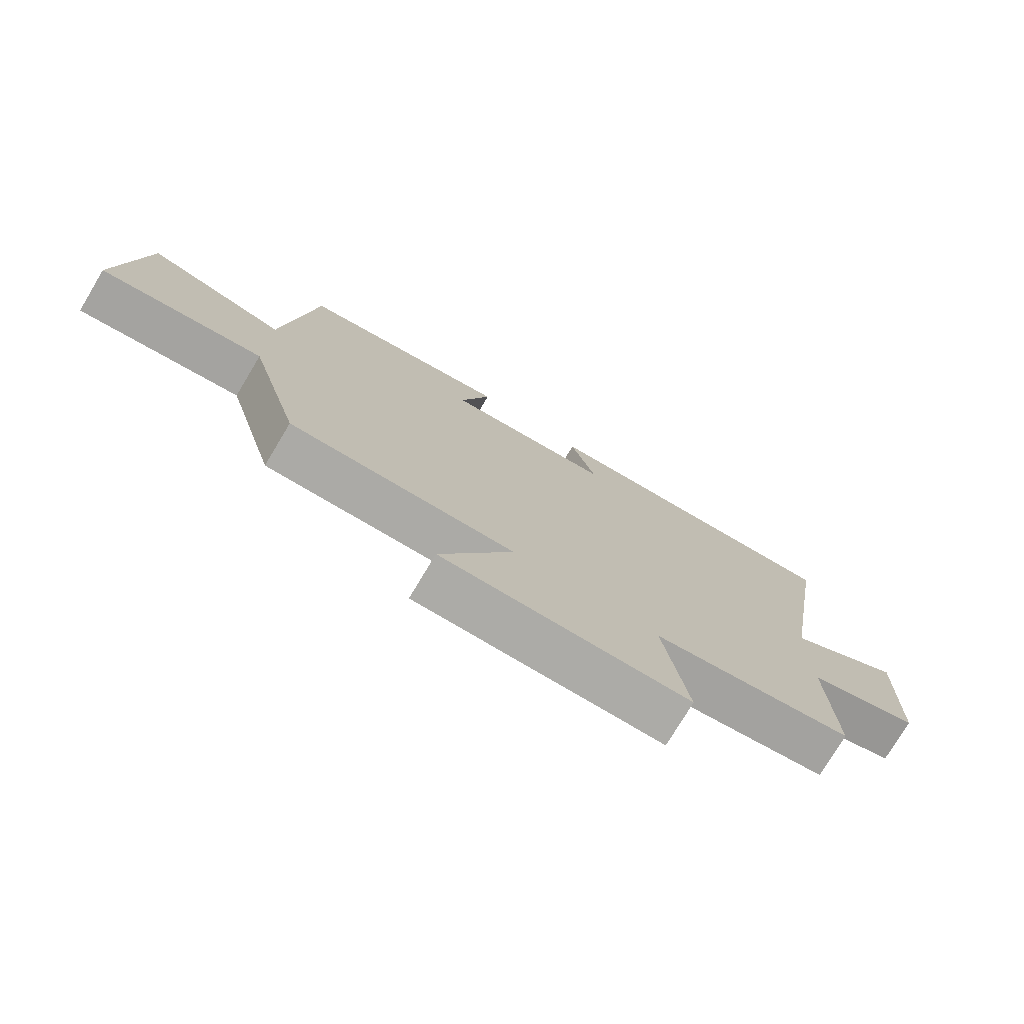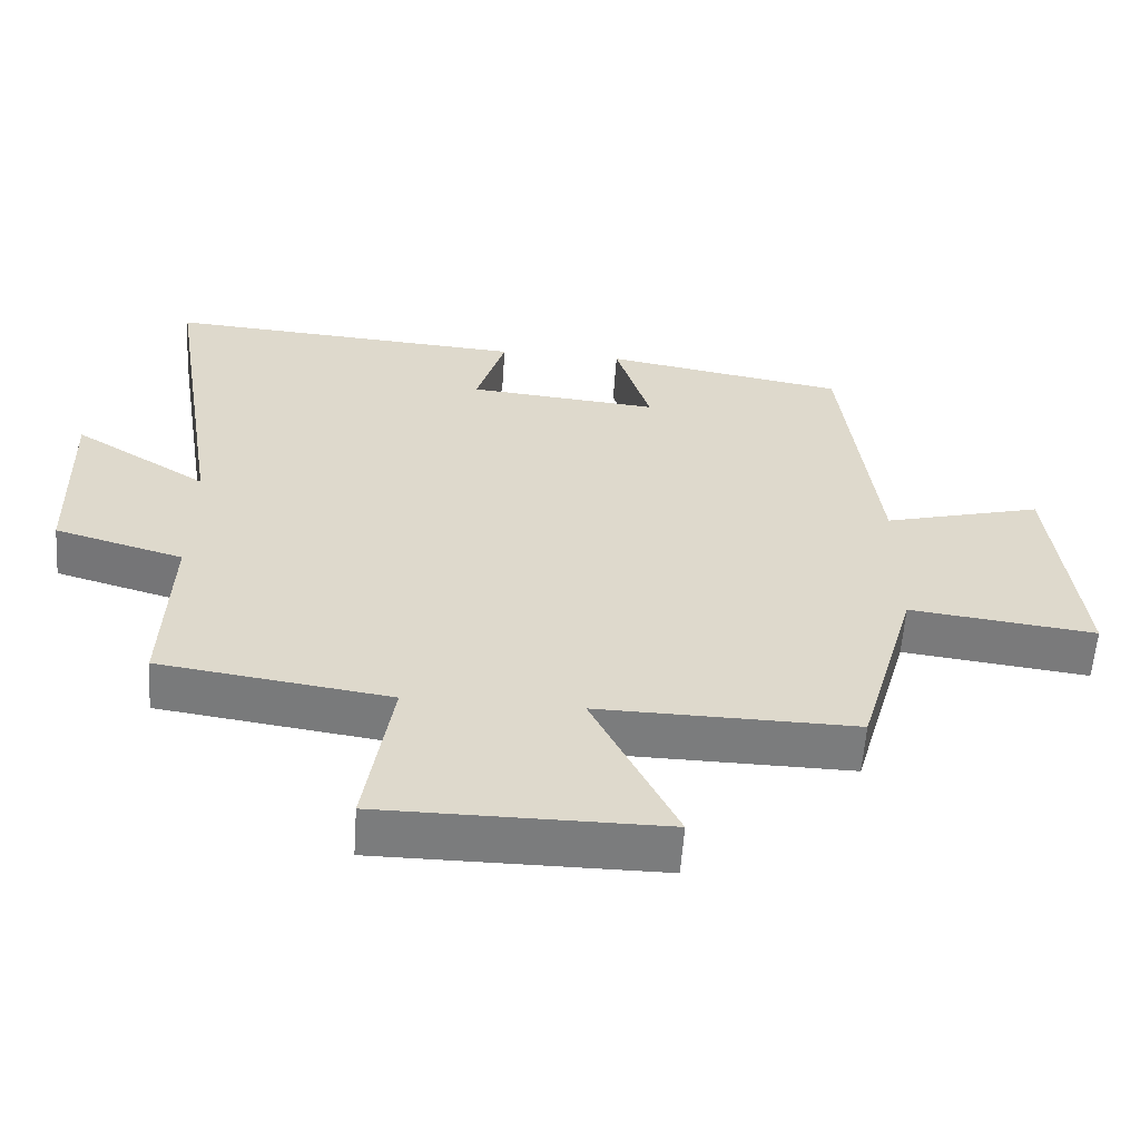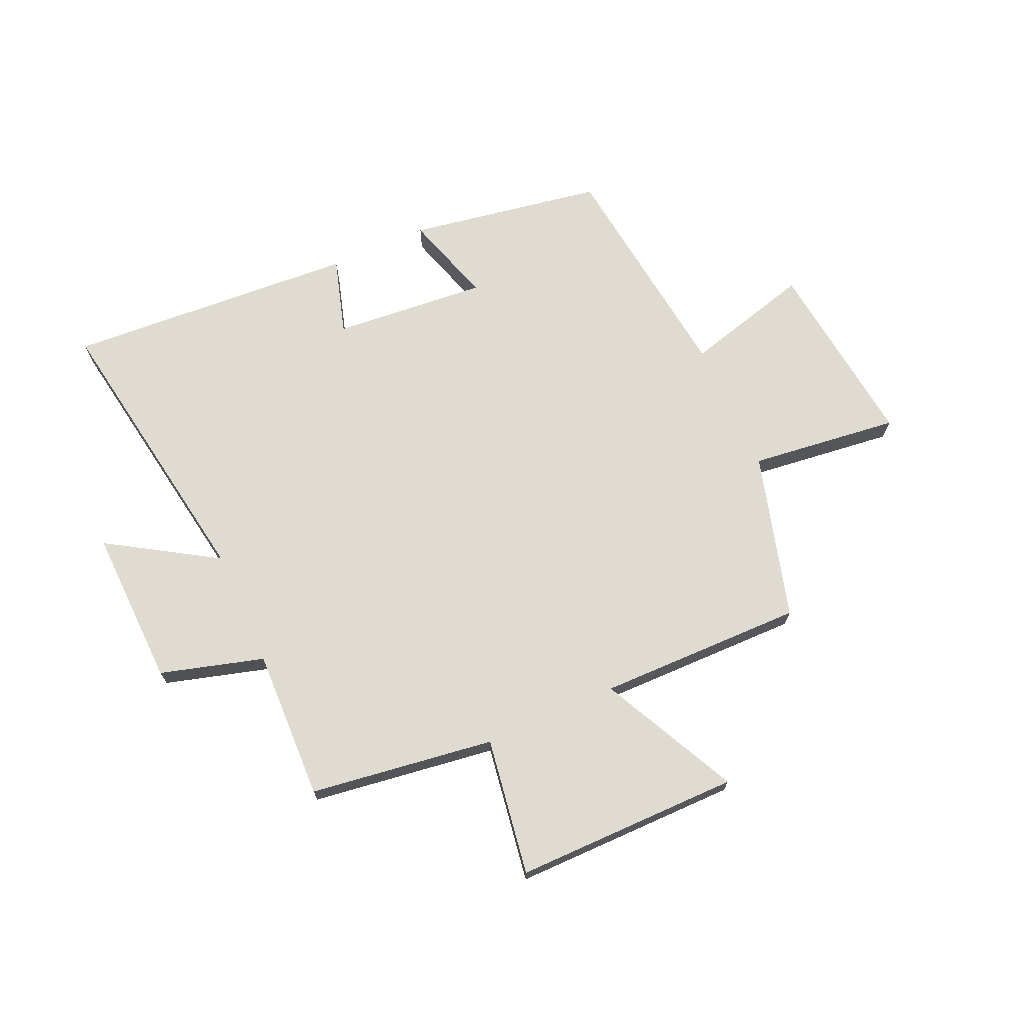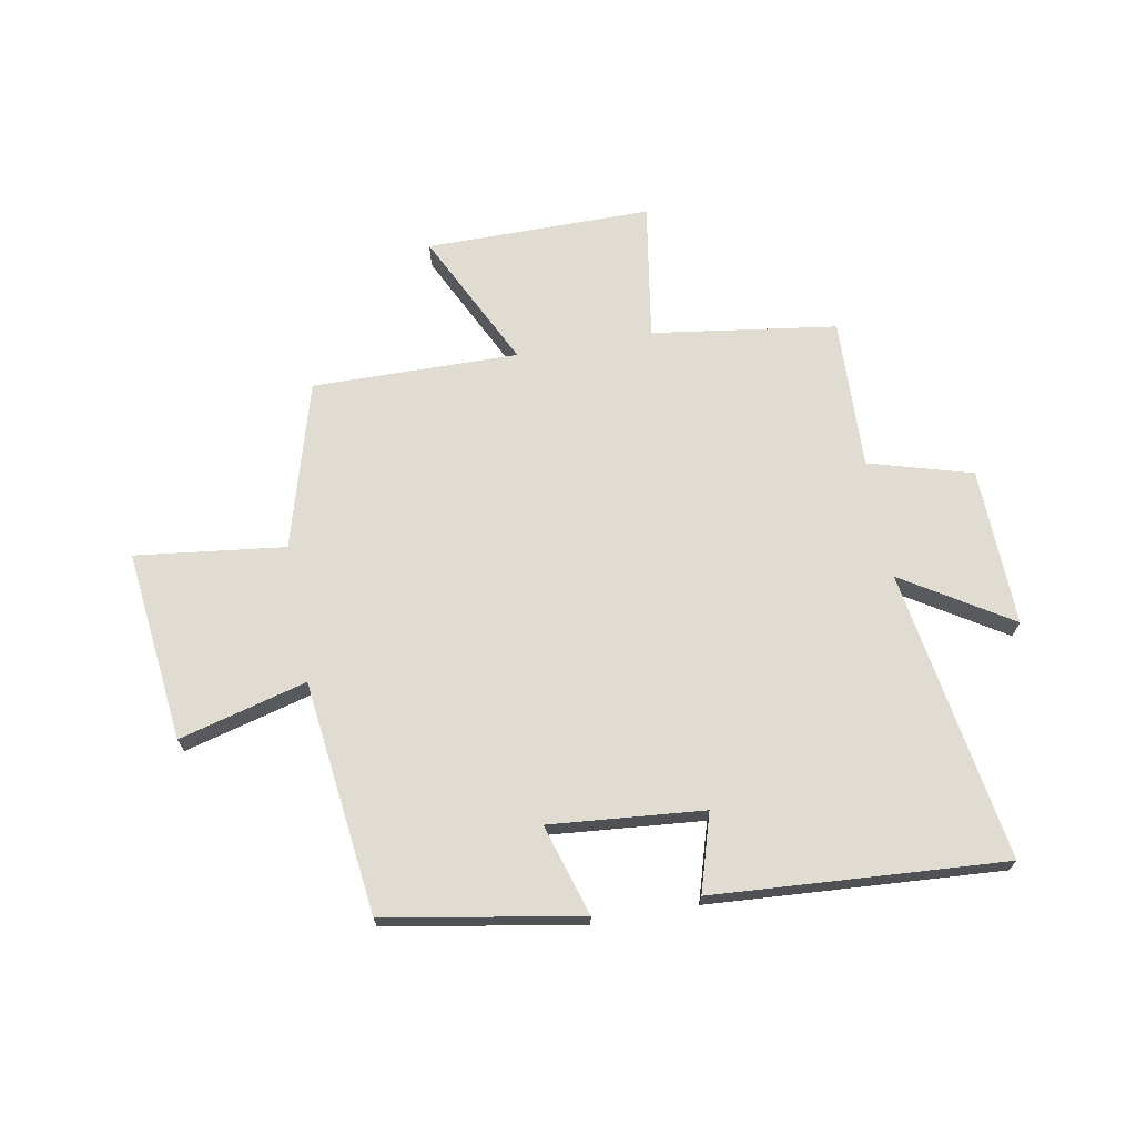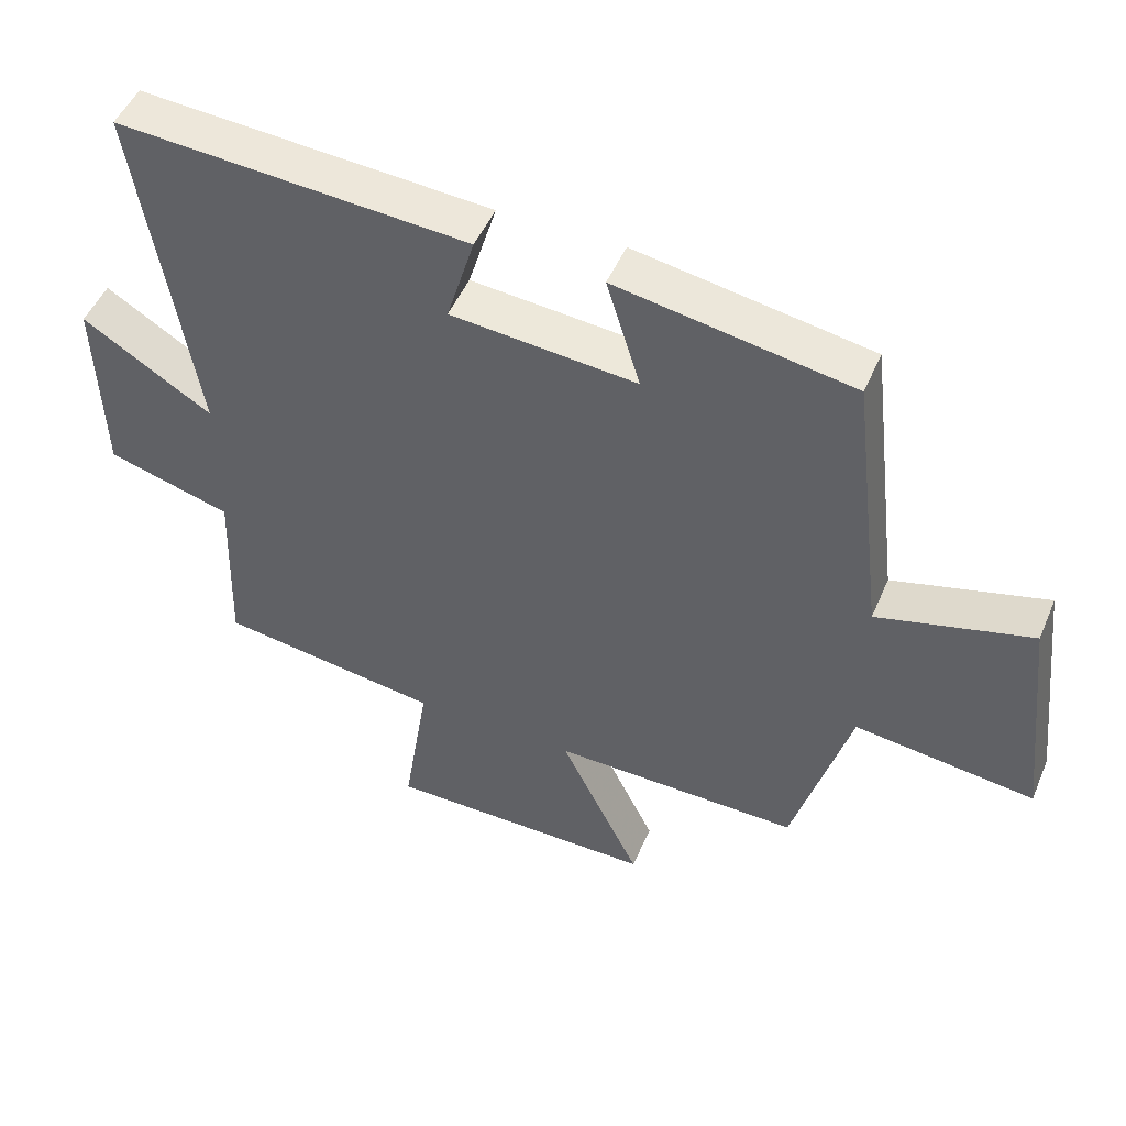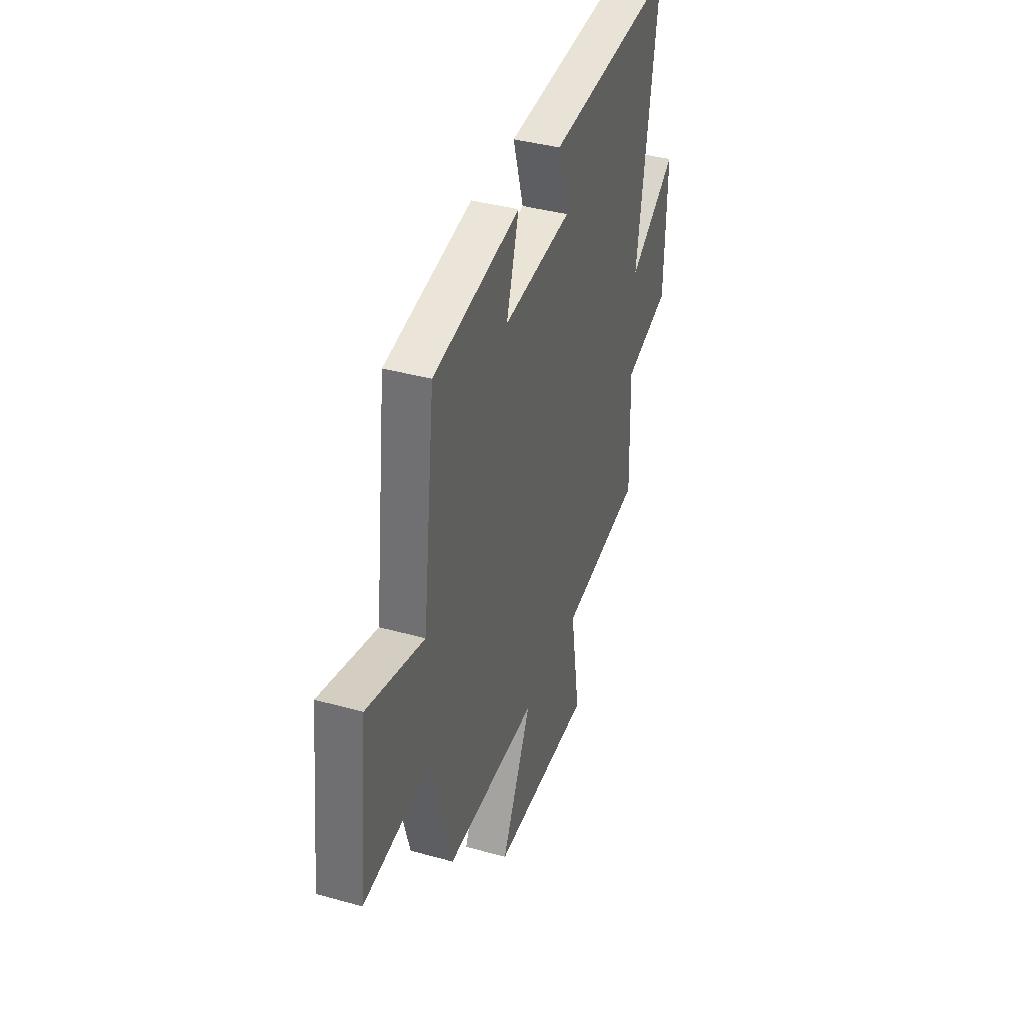
<metadata>
{"format":"obj","ext":"obj","renderer":"f3d","projection":"perspective","resolution":1024,"background":"white","views":[{"elev":-76.2,"azim":-30.9,"up":"+Z"},{"elev":-58.7,"azim":176.0,"up":"+Z"},{"elev":70.1,"azim":155.8,"up":"+Y"},{"elev":69.3,"azim":-10.3,"up":"+Y"},{"elev":49.2,"azim":-157.3,"up":"+Z"},{"elev":38.7,"azim":-70.7,"up":"+Z"}]}
</metadata>
<code>
v 0.509 0.07 -0.454
v 0.185 0.07 -0.5
v 0.223 0.07 -0.741
v -0.173 0.07 -0.741
v -0.055 0.07 -0.5
v -0.417 0.07 -0.505
v -0.5 0.07 -0.213
v -0.762 0.07 -0.245
v -0.724 0.07 0.091
v -0.5 0.07 0.031
v -0.451 0.07 0.441
v -0.109 0.07 0.5
v -0.158 0.07 0.34
v 0.112 0.07 0.364
v 0.071 0.07 0.5
v 0.582 0.07 0.534
v 0.5 0.07 0.023
v 0.689 0.07 0.141
v 0.681 0.07 -0.137
v 0.5 0.07 -0.189
v 0.509 0 -0.454
v 0.185 0 -0.5
v 0.223 0 -0.741
v -0.173 0 -0.741
v -0.055 0 -0.5
v -0.417 0 -0.505
v -0.5 0 -0.213
v -0.762 0 -0.245
v -0.724 0 0.091
v -0.5 0 0.031
v -0.451 0 0.441
v -0.109 0 0.5
v -0.158 0 0.34
v 0.112 0 0.364
v 0.071 0 0.5
v 0.582 0 0.534
v 0.5 0 0.023
v 0.689 0 0.141
v 0.681 0 -0.137
v 0.5 0 -0.189
f 17 18 19 20
f 14 15 16 17
f 13 14 17 20
f 10 11 12 13
f 20 1 2
f 13 20 2
f 10 13 2
f 7 8 9 10
f 5 6 7 10
f 2 3 4 5
f 2 5 10
f 40 39 38 37
f 37 36 35 34
f 40 37 34 33
f 33 32 31 30
f 22 21 40
f 22 40 33
f 22 33 30
f 30 29 28 27
f 30 27 26 25
f 25 24 23 22
f 30 25 22
f 1 21 22 2
f 2 22 23 3
f 3 23 24 4
f 4 24 25 5
f 5 25 26 6
f 6 26 27 7
f 7 27 28 8
f 8 28 29 9
f 9 29 30 10
f 10 30 31 11
f 11 31 32 12
f 12 32 33 13
f 13 33 34 14
f 14 34 35 15
f 15 35 36 16
f 16 36 37 17
f 17 37 38 18
f 18 38 39 19
f 19 39 40 20
f 20 40 21 1

</code>
